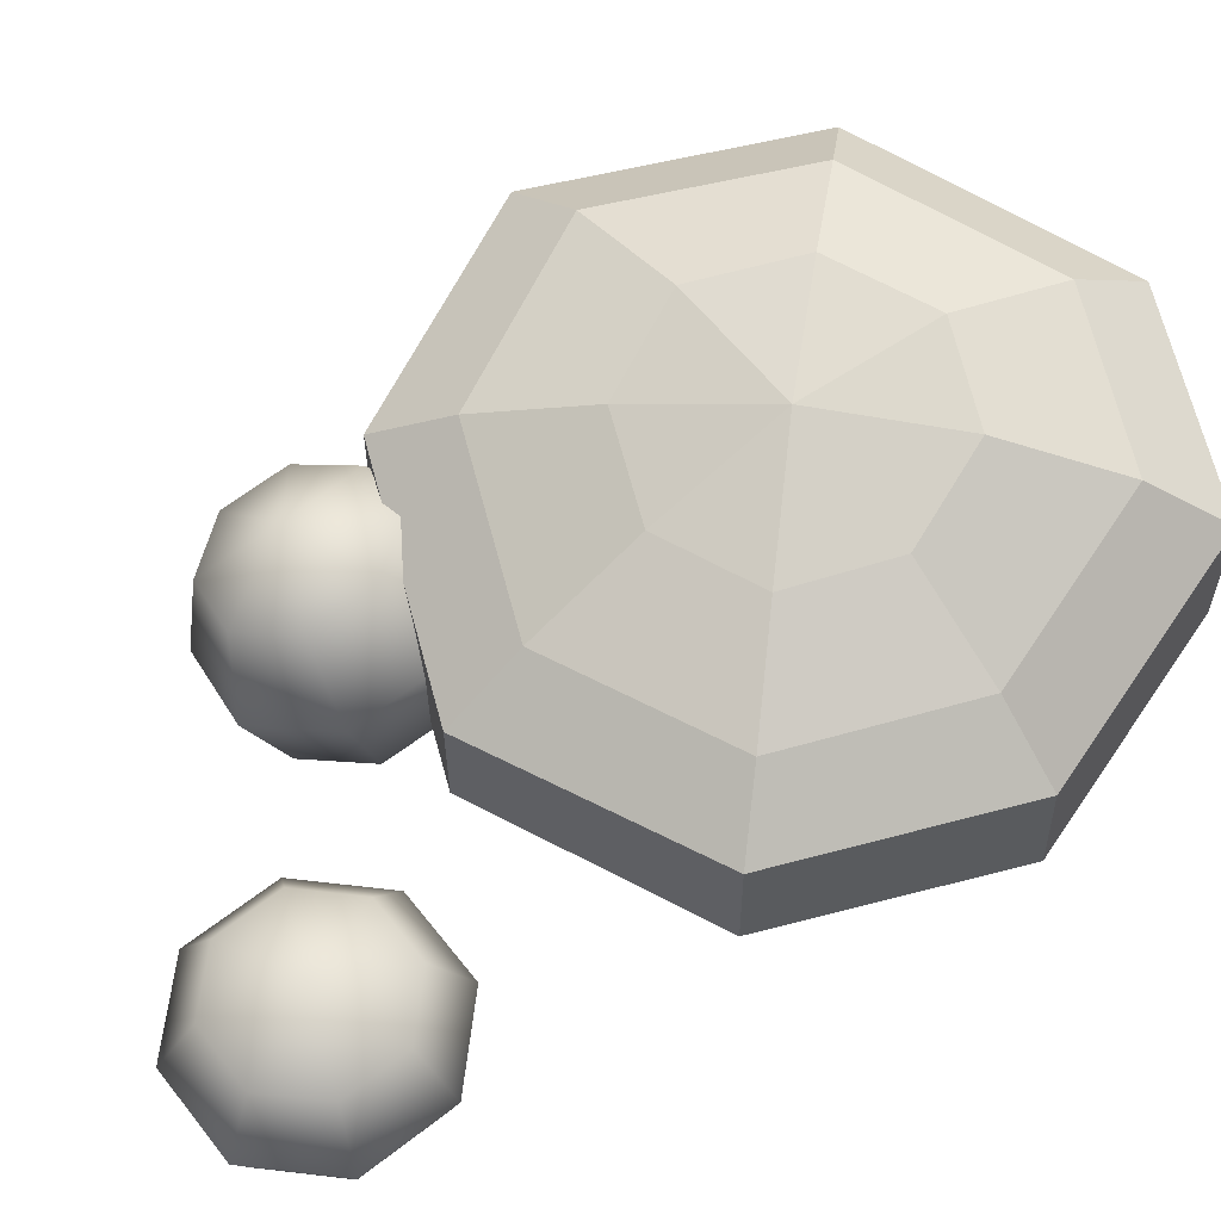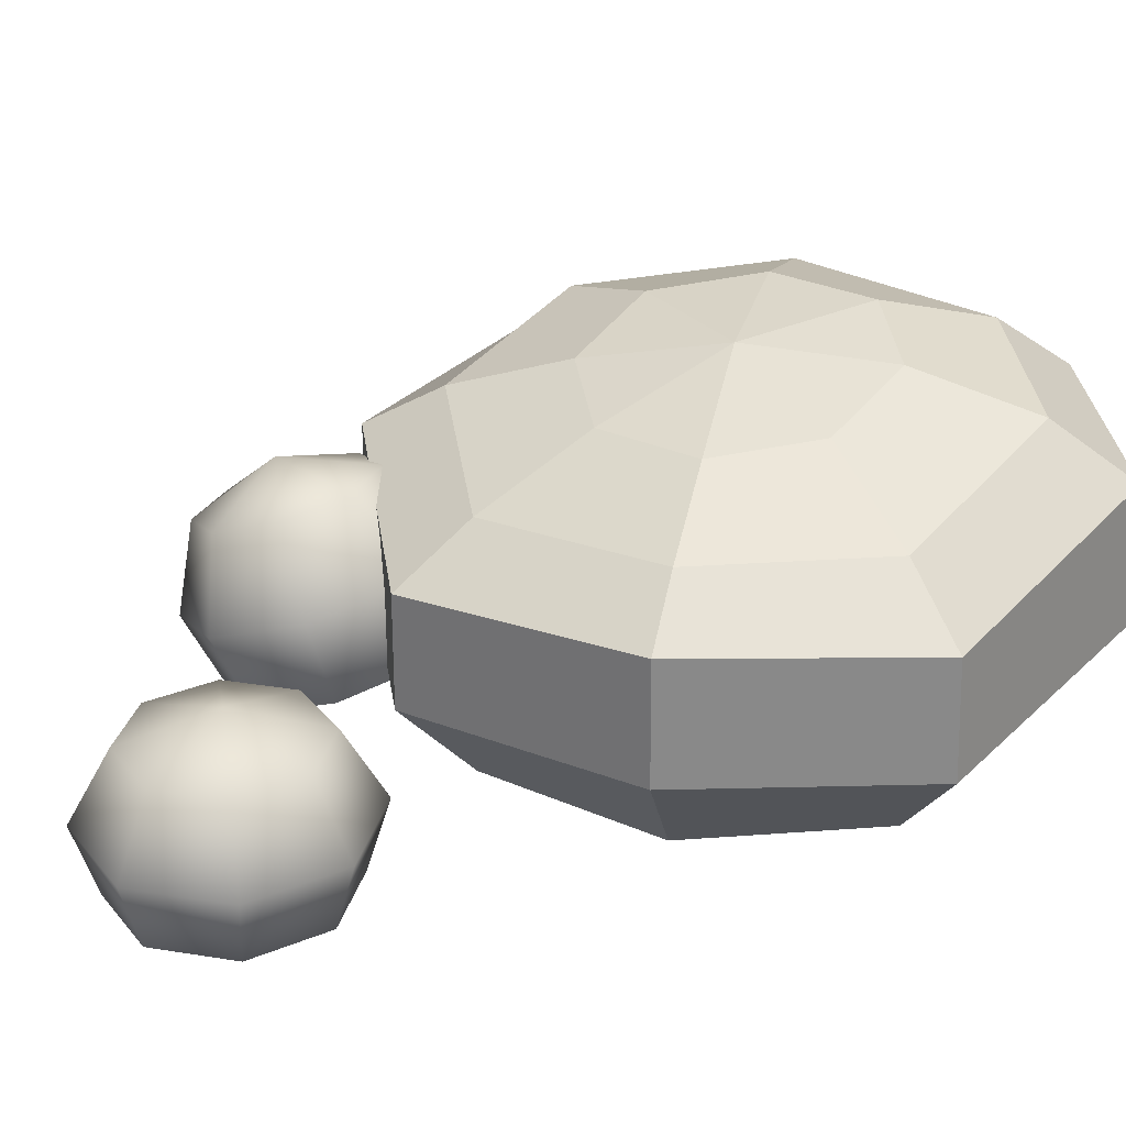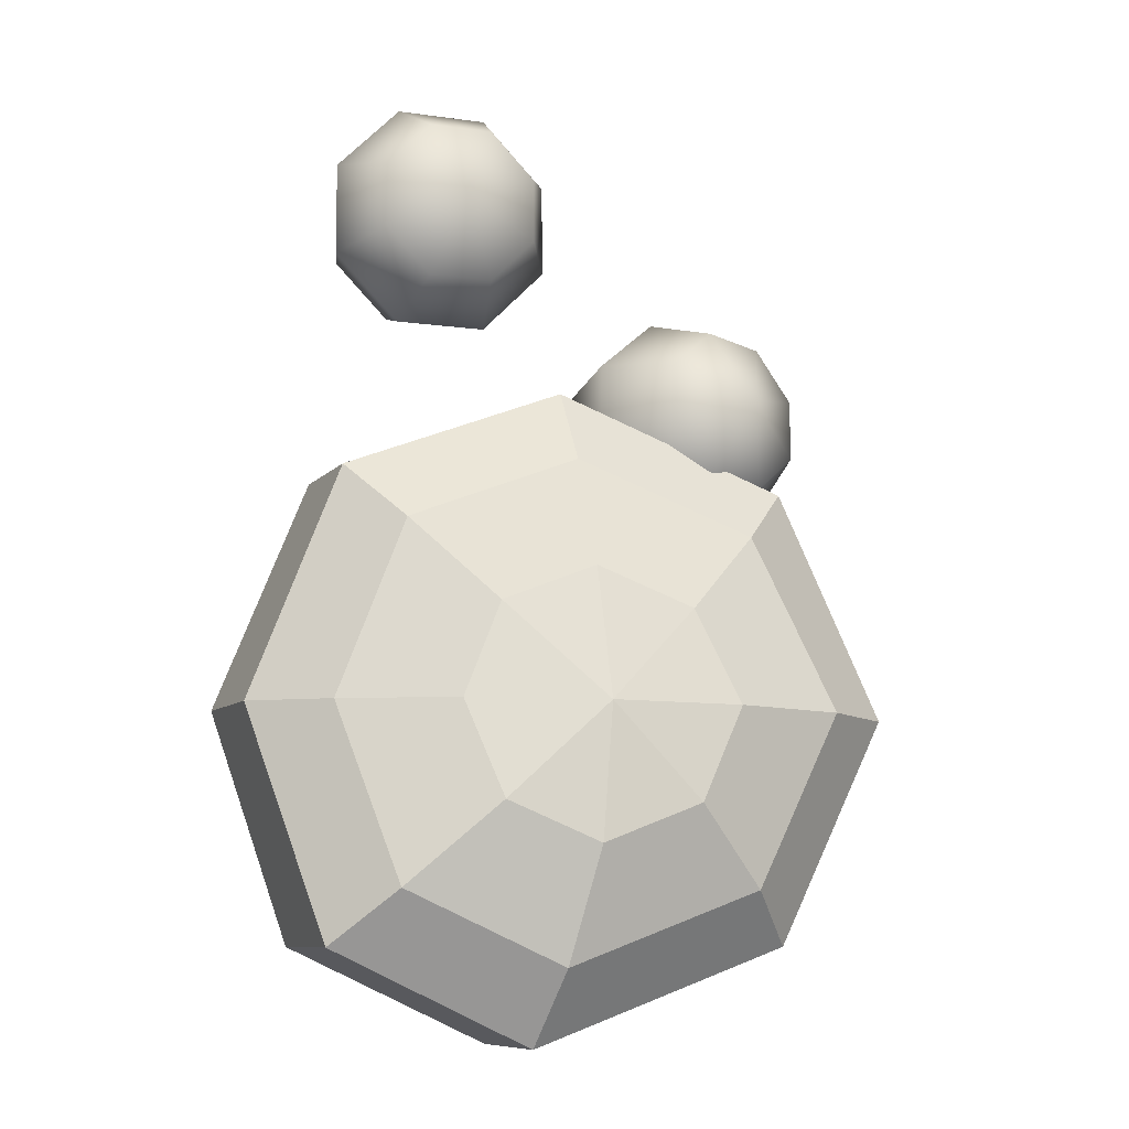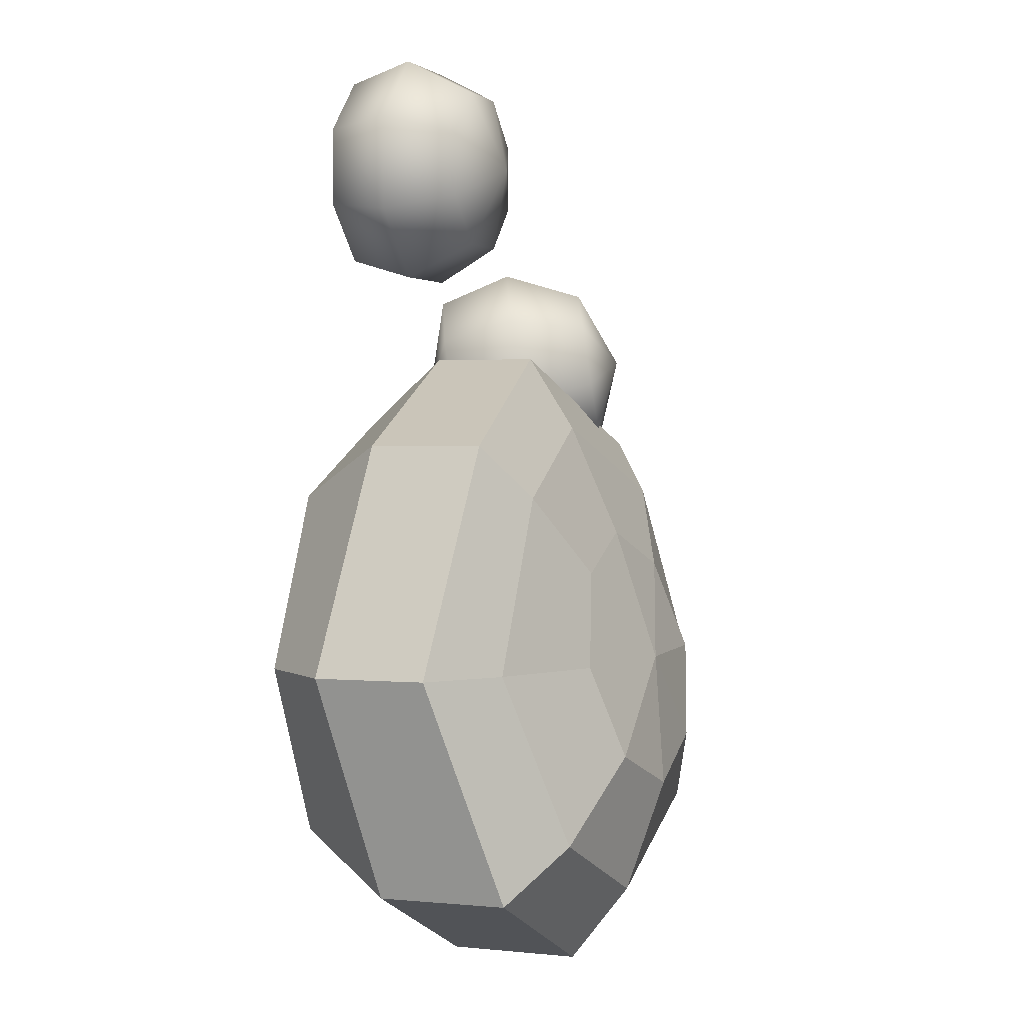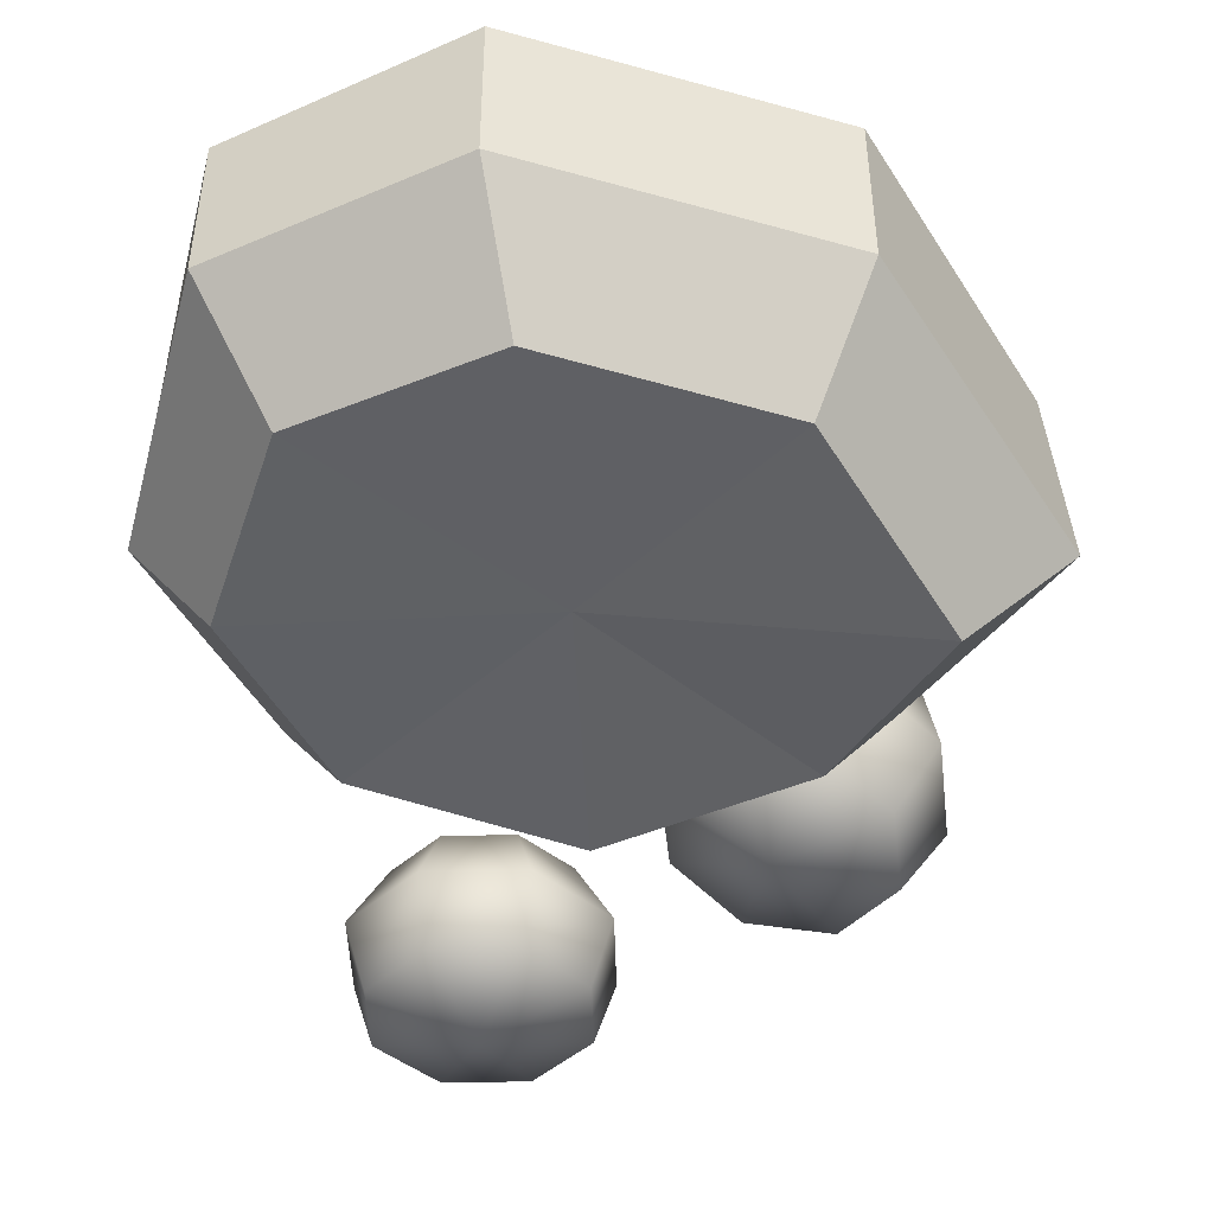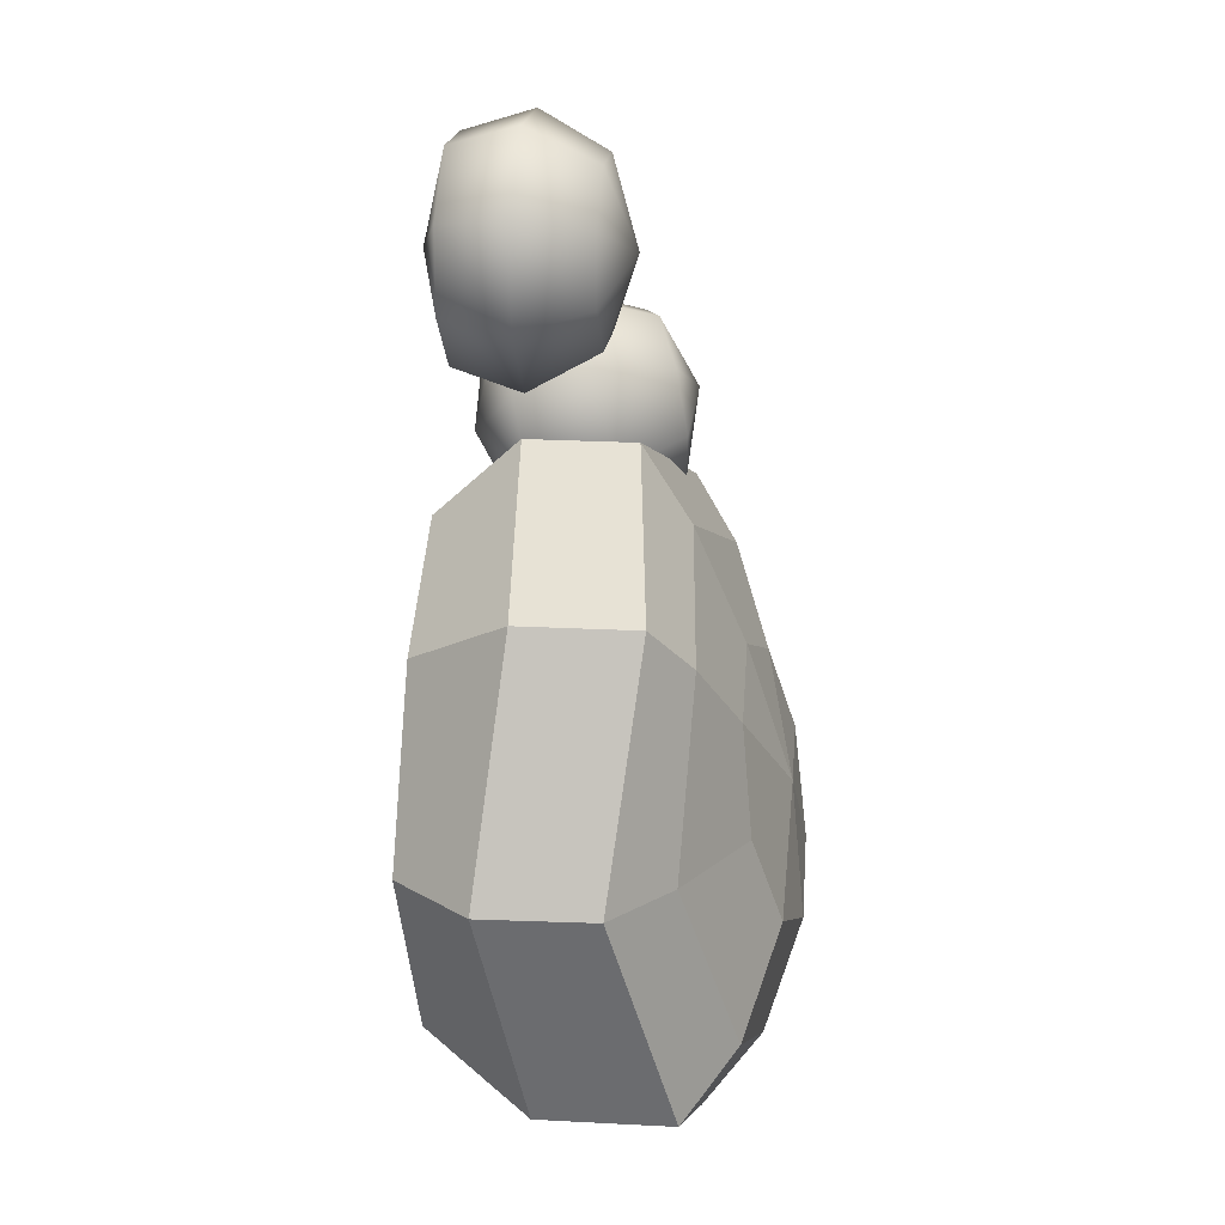
<metadata>
{"format":"obj","ext":"obj","renderer":"f3d","projection":"perspective","resolution":1024,"background":"white","views":[{"elev":62.2,"azim":52.0,"up":"+Y"},{"elev":28.8,"azim":58.8,"up":"+Y"},{"elev":-9.0,"azim":158.5,"up":"+Z"},{"elev":2.0,"azim":110.2,"up":"+Z"},{"elev":-43.7,"azim":-178.3,"up":"+Y"},{"elev":19.6,"azim":96.7,"up":"+Z"}]}
</metadata>
<code>
g default
v 0.9486 0.2647 5.388
v 0.1931 0.2647 5.391
v -0.3392 0.2647 5.927
v -0.3363 0.2647 6.683
v 0.2 0.2647 7.215
v 0.9556 0.2647 7.212
v 1.488 0.2647 6.676
v 1.485 0.2647 5.921
v 1.026 0.9039 5.2
v 0.1146 0.9039 5.204
v -0.5272 0.9039 5.85
v -0.5237 0.9039 6.761
v 0.123 0.9039 7.403
v 1.034 0.9039 7.4
v 1.676 0.9039 6.753
v 1.672 0.9039 5.842
v 0.8895 1.543 5.533
v 0.2534 1.543 5.535
v -0.1947 1.543 5.987
v -0.1923 1.543 6.623
v 0.2592 1.543 7.071
v 0.8953 1.543 7.068
v 1.343 1.543 6.617
v 1.341 1.543 5.981
v 0.5743 0 6.302
v 0.5743 1.808 6.302
v -2.12 0.3663 3.188
v -2.679 0.1217 3.643
v -2.744 -0.01644 4.388
v -2.277 0.03279 4.987
v -1.552 0.2405 5.089
v -0.994 0.4851 4.634
v -0.9291 0.6232 3.888
v -1.396 0.574 3.29
v -2.405 1.112 3.108
v -3.078 0.8168 3.657
v -3.157 0.6502 4.556
v -2.594 0.7096 5.278
v -1.72 0.9601 5.4
v -1.047 1.255 4.852
v -0.9687 1.422 3.953
v -1.531 1.362 3.231
v -2.528 1.821 3.57
v -2.998 1.615 3.954
v -3.053 1.499 4.581
v -2.66 1.541 5.085
v -2.05 1.715 5.171
v -1.58 1.921 4.787
v -1.525 2.038 4.16
v -1.918 1.996 3.656
v -1.743 0 4.09
v -2.383 2.072 4.419
v 1.513 0 -0.4656
v -0.09111 0 -1.174
v -1.999 -0.02034 -0.4656
v -3.015 -0.3768 1.243
v -2.127 -0.09535 2.952
v -0.4112 -0.1727 3.66
v 1.379 -0.0691 2.952
v 2.122 -0.09771 1.243
v 2.097 1.05 -0.9896
v 0.1136 1.061 -1.914
v -2.459 1.033 -0.9896
v -3.896 0.4108 1.243
v -2.656 0.8444 3.476
v -0.412 0.6509 4.401
v 1.905 0.8793 3.476
v 2.772 0.6619 1.243
v 2.072 2.332 -0.9896
v 0.1122 2.377 -1.914
v -2.444 2.377 -0.9896
v -3.75 1.996 1.243
v -2.642 2.03 3.476
v -0.412 1.715 4.401
v 1.888 2.011 3.476
v 2.72 1.759 1.243
v 1.523 2.819 -0.4656
v -0.01482 2.935 -1.174
v -1.941 2.935 -0.4656
v -2.9 2.702 1.243
v -2.119 2.469 2.952
v -0.4109 2.192 3.66
v 1.364 2.377 2.952
v 2.018 2.297 1.243
v 0.6565 3.122 0.3185
v -0.2195 3.273 -0.06465
v -1.224 3.242 0.3185
v -1.704 3.093 1.243
v -1.333 2.838 2.168
v -0.4029 2.691 2.551
v 0.5599 2.726 2.168
v 0.9675 2.846 1.243
v -0.3646 -0.02581 1.243
v -0.3748 3.136 1.243
g BarrelCactus02COL:pSphere11
f 2 1 25
f 3 2 25
f 4 3 25
f 5 4 25
f 6 5 25
f 7 6 25
f 8 7 25
f 1 8 25
f 1 2 10 9
f 2 3 11 10
f 3 4 12 11
f 4 5 13 12
f 5 6 14 13
f 6 7 15 14
f 7 8 16 15
f 8 1 9 16
f 9 10 18 17
f 10 11 19 18
f 11 12 20 19
f 12 13 21 20
f 13 14 22 21
f 14 15 23 22
f 15 16 24 23
f 16 9 17 24
f 17 18 26
f 18 19 26
f 19 20 26
f 20 21 26
f 21 22 26
f 22 23 26
f 23 24 26
f 24 17 26
f 28 27 51
f 29 28 51
f 30 29 51
f 31 30 51
f 32 31 51
f 33 32 51
f 34 33 51
f 27 34 51
f 27 28 36 35
f 28 29 37 36
f 29 30 38 37
f 30 31 39 38
f 31 32 40 39
f 32 33 41 40
f 33 34 42 41
f 34 27 35 42
f 35 36 44 43
f 36 37 45 44
f 37 38 46 45
f 38 39 47 46
f 39 40 48 47
f 40 41 49 48
f 41 42 50 49
f 42 35 43 50
f 43 44 52
f 44 45 52
f 45 46 52
f 46 47 52
f 47 48 52
f 48 49 52
f 49 50 52
f 50 43 52
f 54 53 93
f 55 54 93
f 56 55 93
f 57 56 93
f 58 57 93
f 59 58 93
f 60 59 93
f 53 60 93
f 53 54 62 61
f 54 55 63 62
f 55 56 64 63
f 56 57 65 64
f 57 58 66 65
f 58 59 67 66
f 59 60 68 67
f 60 53 61 68
f 62 70 69 61
f 63 71 70 62
f 64 72 71 63
f 65 73 72 64
f 66 74 73 65
f 67 75 74 66
f 68 76 75 67
f 61 69 76 68
f 69 70 78 77
f 70 71 79 78
f 71 72 80 79
f 72 73 81 80
f 73 74 82 81
f 74 75 83 82
f 75 76 84 83
f 76 69 77 84
f 77 78 86 85
f 78 79 87 86
f 79 80 88 87
f 80 81 89 88
f 81 82 90 89
f 82 83 91 90
f 83 84 92 91
f 84 77 85 92
f 85 86 94
f 86 87 94
f 87 88 94
f 88 89 94
f 89 90 94
f 90 91 94
f 91 92 94
f 92 85 94

</code>
